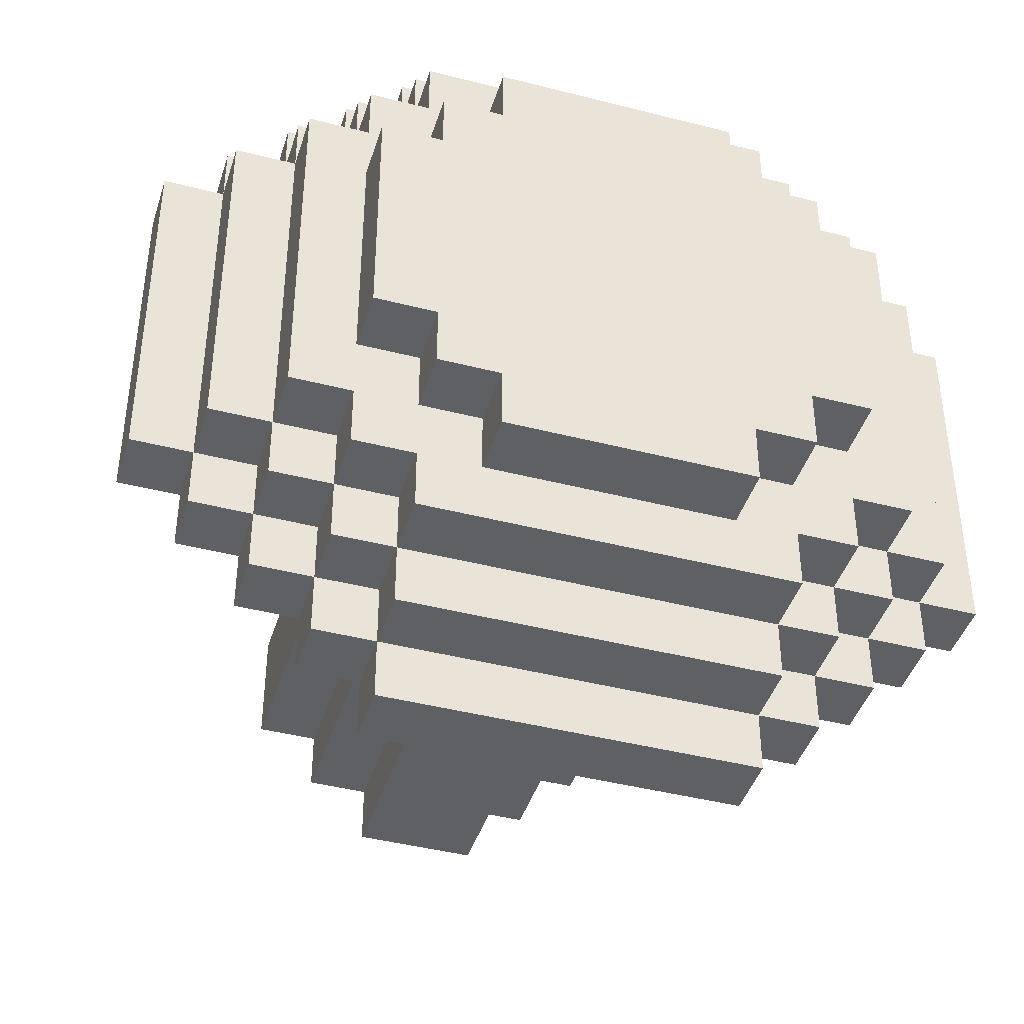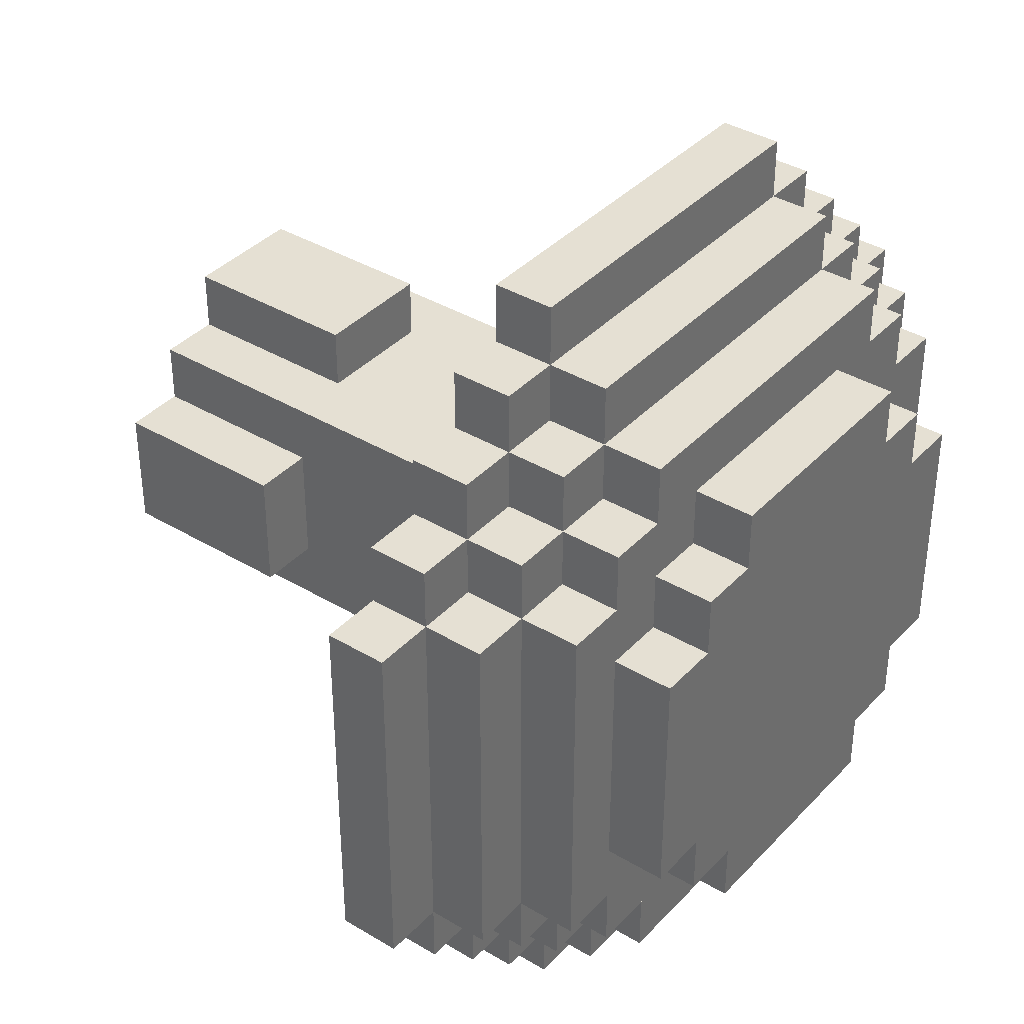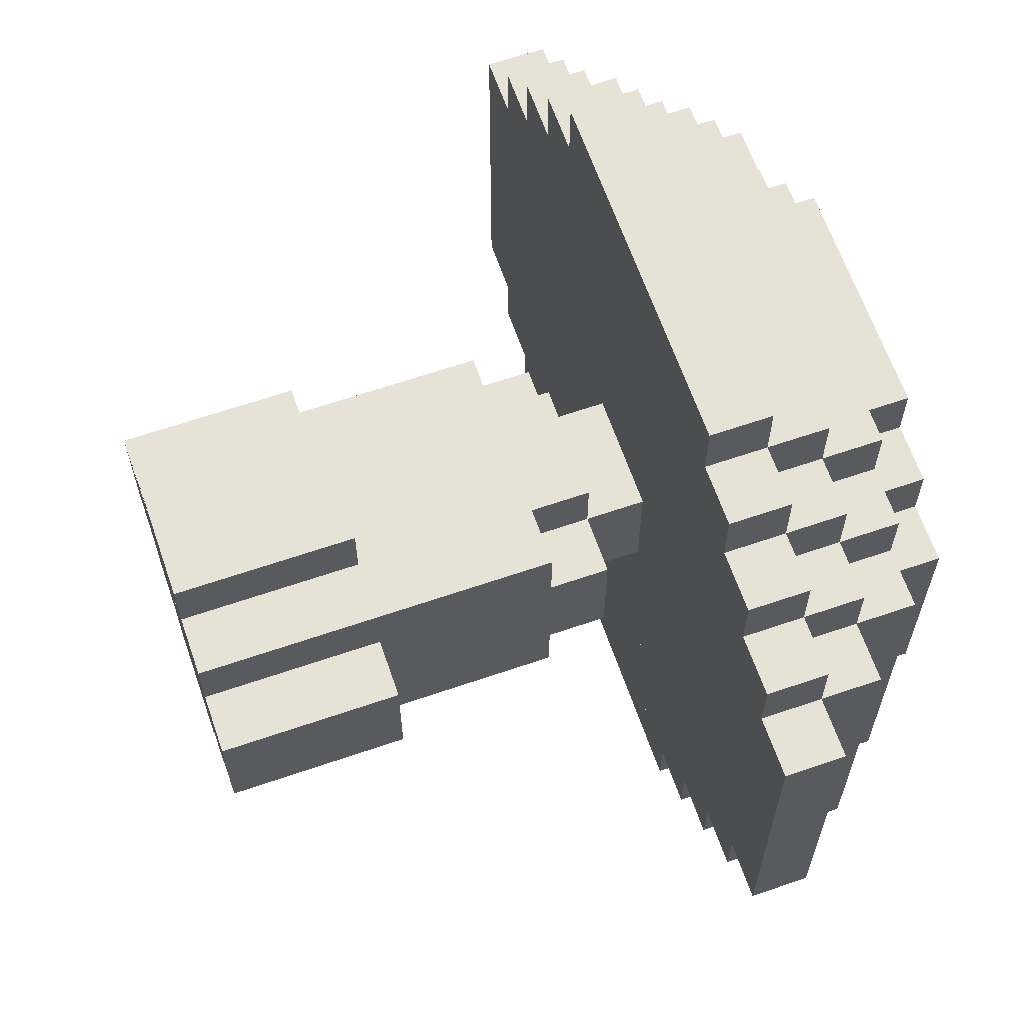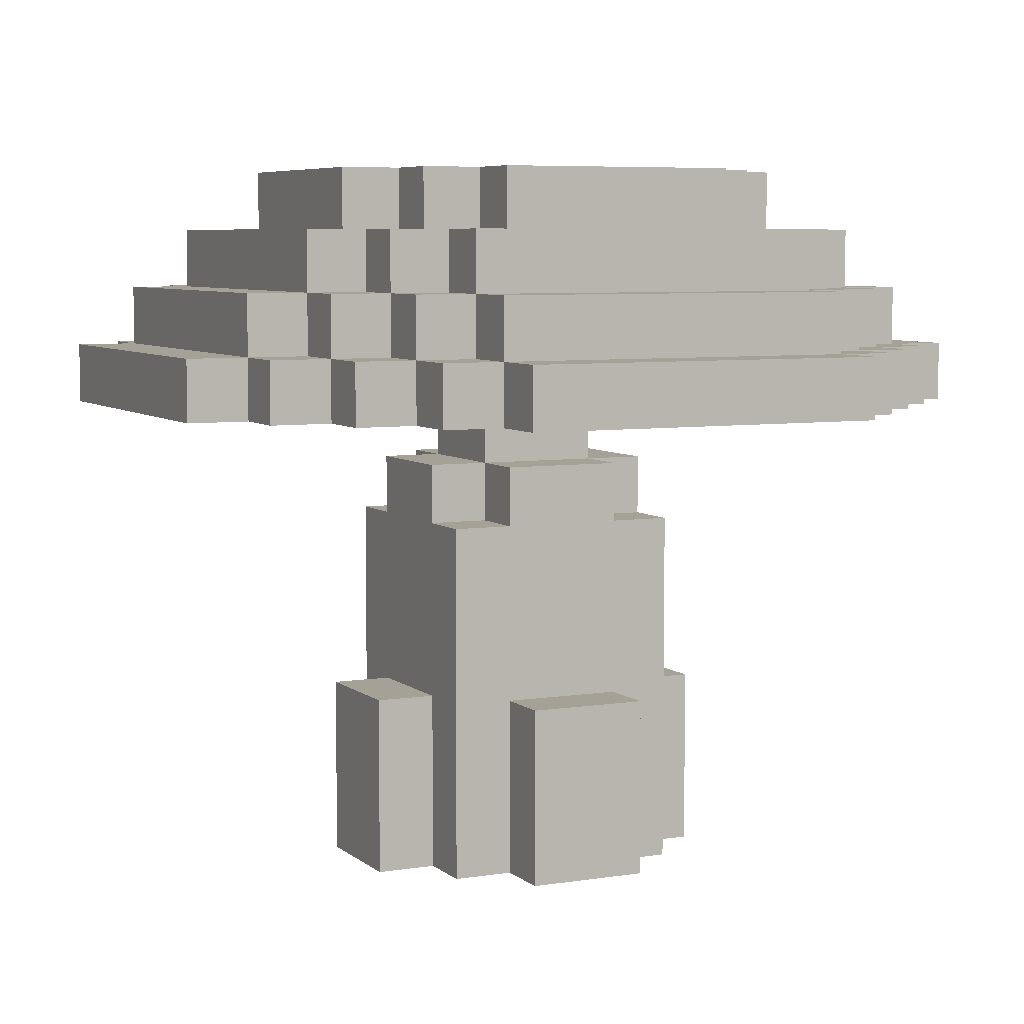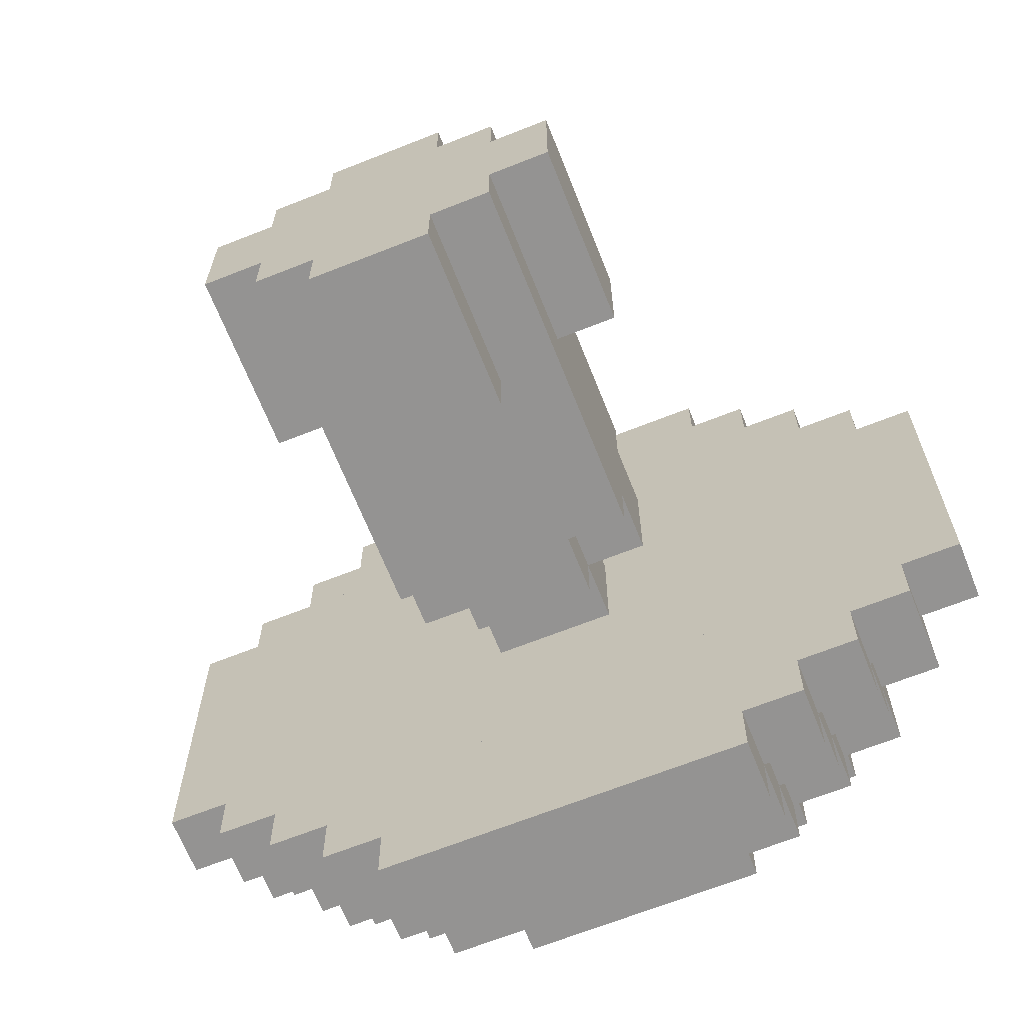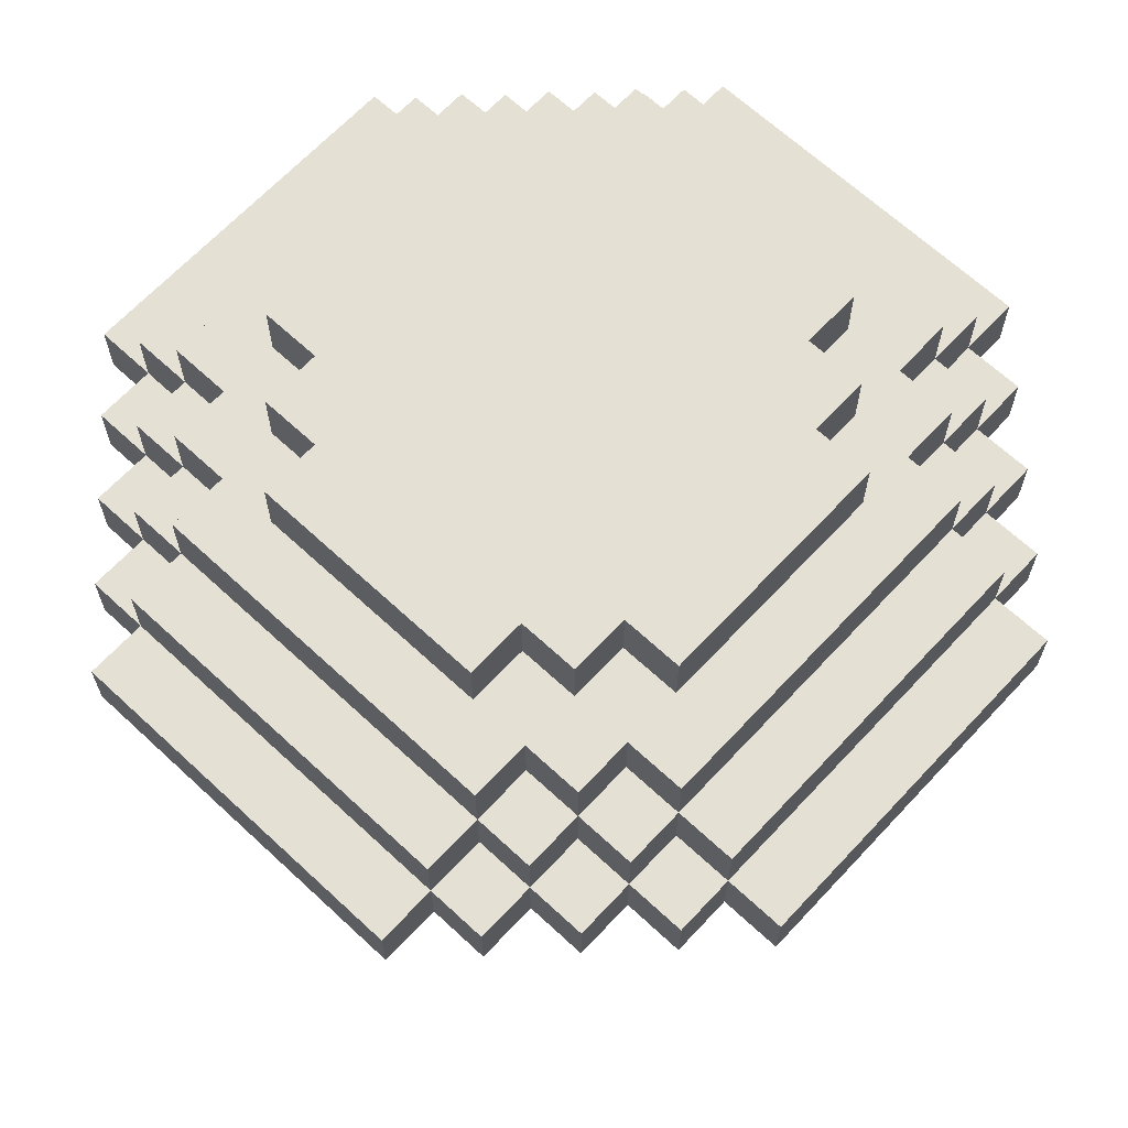
<metadata>
{"format":"obj","ext":"obj","renderer":"f3d","projection":"perspective","resolution":1024,"background":"white","views":[{"elev":-42.4,"azim":162.9,"up":"+Z"},{"elev":37.9,"azim":127.4,"up":"+Z"},{"elev":64.0,"azim":70.9,"up":"+Z"},{"elev":6.2,"azim":-115.5,"up":"+Y"},{"elev":-66.8,"azim":21.7,"up":"+Z"},{"elev":66.0,"azim":43.0,"up":"+Y"}]}
</metadata>
<code>
v 2 6 -2
v 2 3 -2
v -2 3 -2
v -2 6 -2
v 1 3 -3
v 1 0 -3
v -1 0 -3
v -1 3 -3
v -1 3 -2
v -1 0 -2
v -2 0 -2
v 2 0 -2
v 1 0 -2
v 1 3 -2
v -2 3 -1
v -2 0 -1
v -3 0 -1
v -3 3 -1
v 3 3 -1
v 3 0 -1
v 2 0 -1
v 2 3 -1
v 3 9 -7
v 3 8 -7
v -3 8 -7
v -3 9 -7
v 3 10 -6
v 3 9 -6
v -3 9 -6
v -3 10 -6
v 3 11 -5
v 3 10 -5
v -3 10 -5
v -3 11 -5
v 2 12 -4
v 2 11 -4
v -2 11 -4
v -2 12 -4
v 1 7 -2
v 1 6 -2
v -1 6 -2
v -1 7 -2
v 1 8 -1
v 1 7 -1
v -1 7 -1
v -1 8 -1
v -3 8 -6
v -4 8 -6
v -4 9 -6
v 4 9 -6
v 4 8 -6
v 3 8 -6
v -4 9 -5
v -4 8 -5
v -5 8 -5
v -5 9 -5
v -3 9 -5
v -4 10 -5
v 4 10 -5
v 4 9 -5
v 3 9 -5
v 5 9 -5
v 5 8 -5
v 4 8 -5
v -5 9 -4
v -5 8 -4
v -6 8 -4
v -6 9 -4
v -4 10 -4
v -4 9 -4
v -5 10 -4
v -3 11 -4
v -3 10 -4
v -4 11 -4
v 4 11 -4
v 4 10 -4
v 3 10 -4
v 3 11 -4
v 5 10 -4
v 5 9 -4
v 4 9 -4
v 6 9 -4
v 6 8 -4
v 5 8 -4
v -6 9 -3
v -6 8 -3
v -7 8 -3
v -7 9 -3
v -5 10 -3
v -5 9 -3
v -6 10 -3
v -4 11 -3
v -4 10 -3
v -5 11 -3
v -2 12 -3
v -2 11 -3
v -3 11 -3
v -3 12 -3
v 3 12 -3
v 3 11 -3
v 2 11 -3
v 2 12 -3
v 5 11 -3
v 5 10 -3
v 4 10 -3
v 4 11 -3
v 6 10 -3
v 6 9 -3
v 5 9 -3
v 7 9 -3
v 7 8 -3
v 6 8 -3
v -3 12 -2
v -3 11 -2
v -4 11 -2
v -4 12 -2
v 4 12 -2
v 4 11 -2
v 3 11 -2
v 3 12 -2
v -1 6 -1
v -2 6 -1
v -2 7 -1
v 2 7 -1
v 2 6 -1
v 1 6 -1
v -2 6 2
v -2 3 2
v 2 3 2
v 2 6 2
v -1 3 3
v -1 0 3
v 1 0 3
v 1 3 3
v -3 3 1
v -3 0 1
v -2 0 1
v -2 3 1
v 2 3 1
v 2 0 1
v 3 0 1
v 3 3 1
v -2 0 2
v -1 0 2
v -1 3 2
v 1 3 2
v 1 0 2
v 2 0 2
v -3 11 5
v -3 10 5
v 3 10 5
v 3 11 5
v -3 10 6
v -3 9 6
v 3 9 6
v 3 10 6
v -3 9 7
v -3 8 7
v 3 8 7
v 3 9 7
v -2 12 4
v -2 11 4
v 2 11 4
v 2 12 4
v -1 8 1
v -1 7 1
v 1 7 1
v 1 8 1
v -1 7 2
v -1 6 2
v 1 6 2
v 1 7 2
v -2 7 1
v -2 6 1
v -1 6 1
v 1 6 1
v 2 6 1
v 2 7 1
v -4 12 2
v -4 11 2
v -3 11 2
v -3 12 2
v 3 12 2
v 3 11 2
v 4 11 2
v 4 12 2
v -7 9 3
v -7 8 3
v -6 8 3
v -6 9 3
v -6 10 3
v -5 9 3
v -5 10 3
v -5 11 3
v -4 10 3
v -4 11 3
v -3 12 3
v -3 11 3
v -2 11 3
v -2 12 3
v 2 12 3
v 2 11 3
v 3 11 3
v 3 12 3
v 4 11 3
v 4 10 3
v 5 10 3
v 5 11 3
v 5 9 3
v 6 9 3
v 6 10 3
v 6 8 3
v 7 8 3
v 7 9 3
v -6 9 4
v -6 8 4
v -5 8 4
v -5 9 4
v -5 10 4
v -4 9 4
v -4 10 4
v -4 11 4
v -3 10 4
v -3 11 4
v 3 11 4
v 3 10 4
v 4 10 4
v 4 11 4
v 4 9 4
v 5 9 4
v 5 10 4
v 5 8 4
v 6 8 4
v 6 9 4
v -5 9 5
v -5 8 5
v -4 8 5
v -4 9 5
v -4 10 5
v -3 9 5
v 3 9 5
v 4 9 5
v 4 10 5
v 4 8 5
v 5 8 5
v 5 9 5
v -4 9 6
v -4 8 6
v -3 8 6
v 3 8 6
v 4 8 6
v 4 9 6
v -5 11 -2
v -5 11 2
v 5 11 2
v 5 11 -2
v -7 8 -1
v 7 8 -1
v -7 8 1
v 7 8 1
g Matrix
f 1 2 3 4
f 5 6 7 8
f 9 10 11 3
f 2 12 13 14
f 15 16 17 18
f 19 20 21 22
f 23 24 25 26
f 27 28 29 30
f 31 32 33 34
f 35 36 37 38
f 39 40 41 42
f 43 44 45 46
f 29 47 48 49
f 50 51 52 28
f 53 54 55 56
f 33 57 53 58
f 59 60 61 32
f 62 63 64 60
f 65 66 67 68
f 69 70 65 71
f 72 73 69 74
f 75 76 77 78
f 79 80 81 76
f 82 83 84 80
f 85 86 87 88
f 89 90 85 91
f 92 93 89 94
f 95 96 97 98
f 99 100 101 102
f 103 104 105 106
f 107 108 109 104
f 110 111 112 108
f 113 114 115 116
f 117 118 119 120
f 45 121 122 123
f 124 125 126 44
f 127 128 129 130
f 131 132 133 134
f 135 136 137 138
f 139 140 141 142
f 128 143 144 145
f 146 147 148 129
f 149 150 151 152
f 153 154 155 156
f 157 158 159 160
f 161 162 163 164
f 165 166 167 168
f 169 170 171 172
f 173 174 175 166
f 167 176 177 178
f 179 180 181 182
f 183 184 185 186
f 187 188 189 190
f 191 190 192 193
f 194 193 195 196
f 197 198 199 200
f 201 202 203 204
f 205 206 207 208
f 207 209 210 211
f 210 212 213 214
f 215 216 217 218
f 219 218 220 221
f 222 221 223 224
f 225 226 227 228
f 227 229 230 231
f 230 232 233 234
f 235 236 237 238
f 239 238 240 150
f 151 241 242 243
f 242 244 245 246
f 247 248 249 154
f 155 250 251 252
f 4 3 128 127
f 18 17 136 135
f 8 7 10 9
f 3 11 16 15
f 138 137 143 128
f 145 144 132 131
f 88 87 188 187
f 91 85 190 191
f 94 89 193 194
f 116 115 180 179
f 123 122 174 173
f 46 45 166 165
f 26 25 47 29
f 49 48 54 53
f 30 29 57 33
f 56 55 66 65
f 58 53 70 69
f 34 33 73 72
f 68 67 86 85
f 71 65 90 89
f 74 69 93 92
f 38 37 96 95
f 98 97 114 113
f 42 41 121 45
f 166 175 170 169
f 182 181 198 197
f 190 189 216 215
f 193 192 218 219
f 196 195 221 222
f 200 199 162 161
f 218 217 236 235
f 221 220 238 239
f 224 223 150 149
f 238 237 248 247
f 150 240 154 153
f 154 249 158 157
f 130 129 2 1
f 142 141 20 19
f 14 13 6 5
f 22 21 12 2
f 129 148 140 139
f 134 133 147 146
f 208 207 104 103
f 211 210 108 107
f 214 213 111 110
f 186 185 118 117
f 168 167 44 43
f 178 177 125 124
f 28 52 24 23
f 32 61 28 27
f 60 64 51 50
f 78 77 32 31
f 76 81 60 59
f 80 84 63 62
f 102 101 36 35
f 106 105 76 75
f 104 109 80 79
f 108 112 83 82
f 120 119 100 99
f 44 126 40 39
f 172 171 176 167
f 204 203 184 183
f 164 163 202 201
f 228 227 206 205
f 231 230 209 207
f 234 233 212 210
f 152 151 226 225
f 243 242 229 227
f 246 245 232 230
f 156 155 241 151
f 252 251 244 242
f 160 159 250 155
f 88 187 190 85
f 91 191 193 89
f 104 207 211 107
f 108 210 214 110
f 116 179 186 117
f 253 254 180 115
f 118 185 255 256
f 18 135 138 15
f 123 173 166 45
f 44 167 178 124
f 22 139 142 19
f 26 29 28 23
f 30 33 32 27
f 34 72 78 31
f 98 113 120 99
f 182 197 204 183
f 224 149 152 225
f 150 153 156 151
f 154 157 160 155
f 38 95 102 35
f 200 161 164 201
f 74 92 96 37
f 36 101 106 75
f 94 253 114 97
f 8 9 14 5
f 100 119 256 103
f 42 45 44 39
f 166 169 172 167
f 254 194 198 181
f 145 131 134 146
f 184 203 208 255
f 196 222 162 199
f 202 163 228 205
f 49 53 57 29
f 28 61 60 50
f 56 65 70 53
f 58 69 73 33
f 32 77 76 59
f 60 81 80 62
f 68 85 90 65
f 71 89 93 69
f 76 105 104 79
f 80 109 108 82
f 4 122 121 41
f 40 126 125 1
f 174 127 170 175
f 176 171 130 177
f 190 215 218 192
f 193 219 221 195
f 206 227 231 207
f 209 230 234 210
f 218 235 238 220
f 221 239 150 223
f 226 151 243 227
f 229 242 246 230
f 238 247 154 240
f 241 155 252 242
f 257 87 111 258
f 188 259 260 213
f 259 257 46 165
f 136 17 20 141
f 168 43 258 260
f 66 55 63 84
f 86 67 83 112
f 216 189 212 233
f 236 217 232 245
f 47 25 24 52
f 54 48 51 64
f 248 237 244 251
f 158 249 250 159
f 16 11 12 21
f 143 137 140 148
f 10 7 6 13
f 132 144 147 133

</code>
